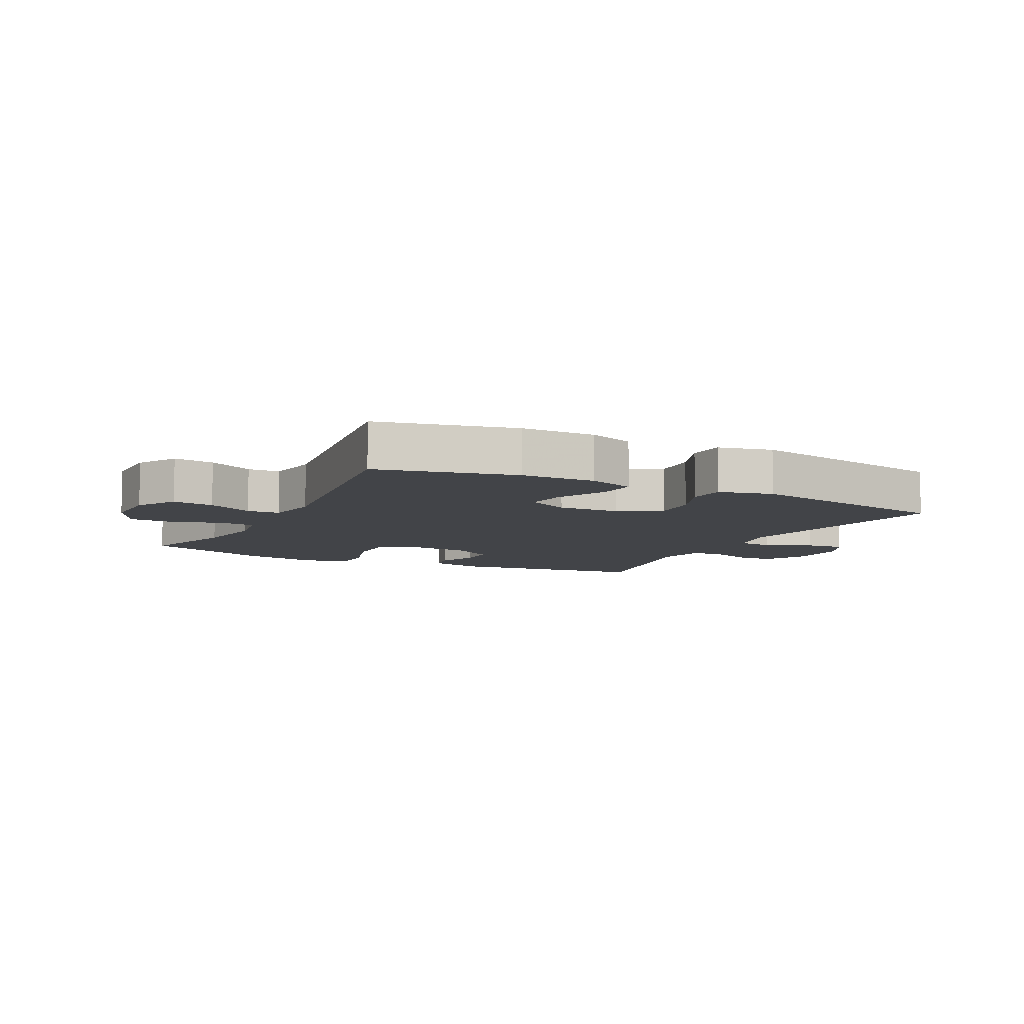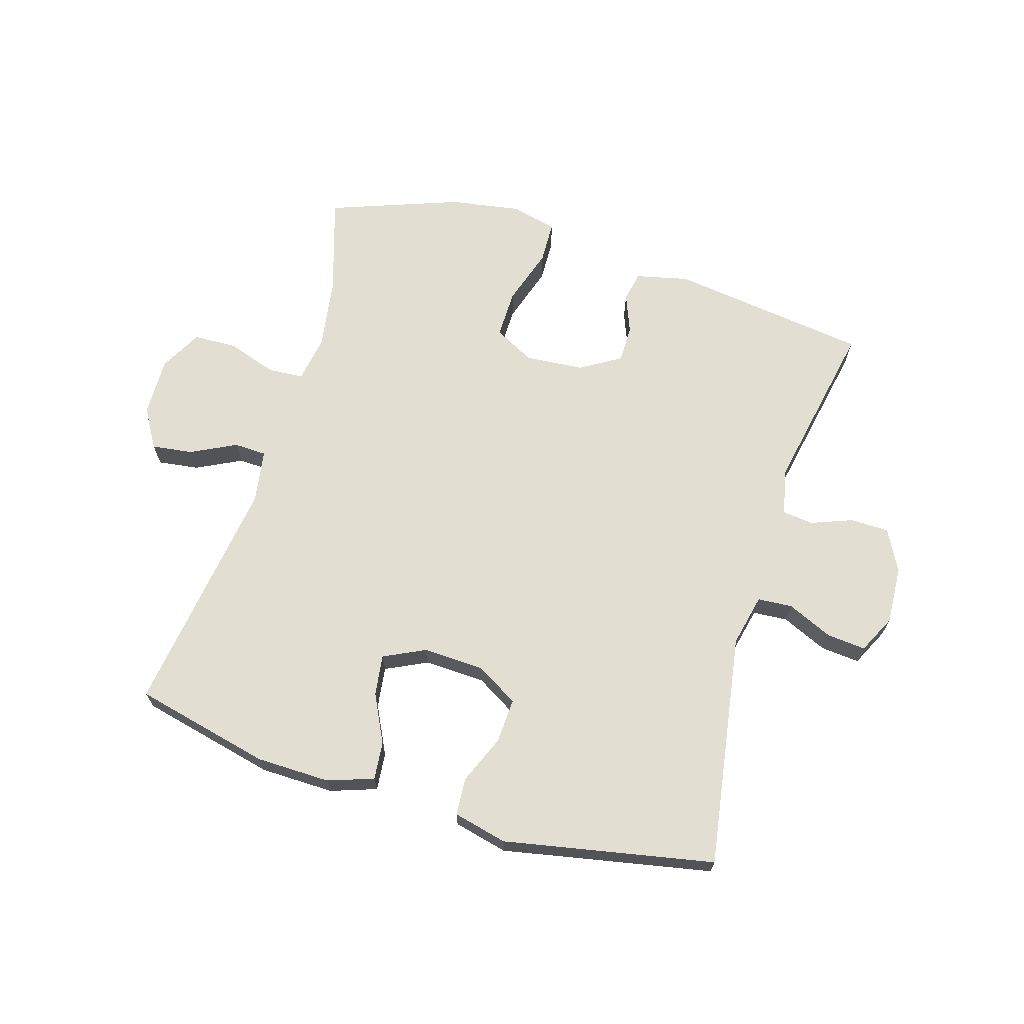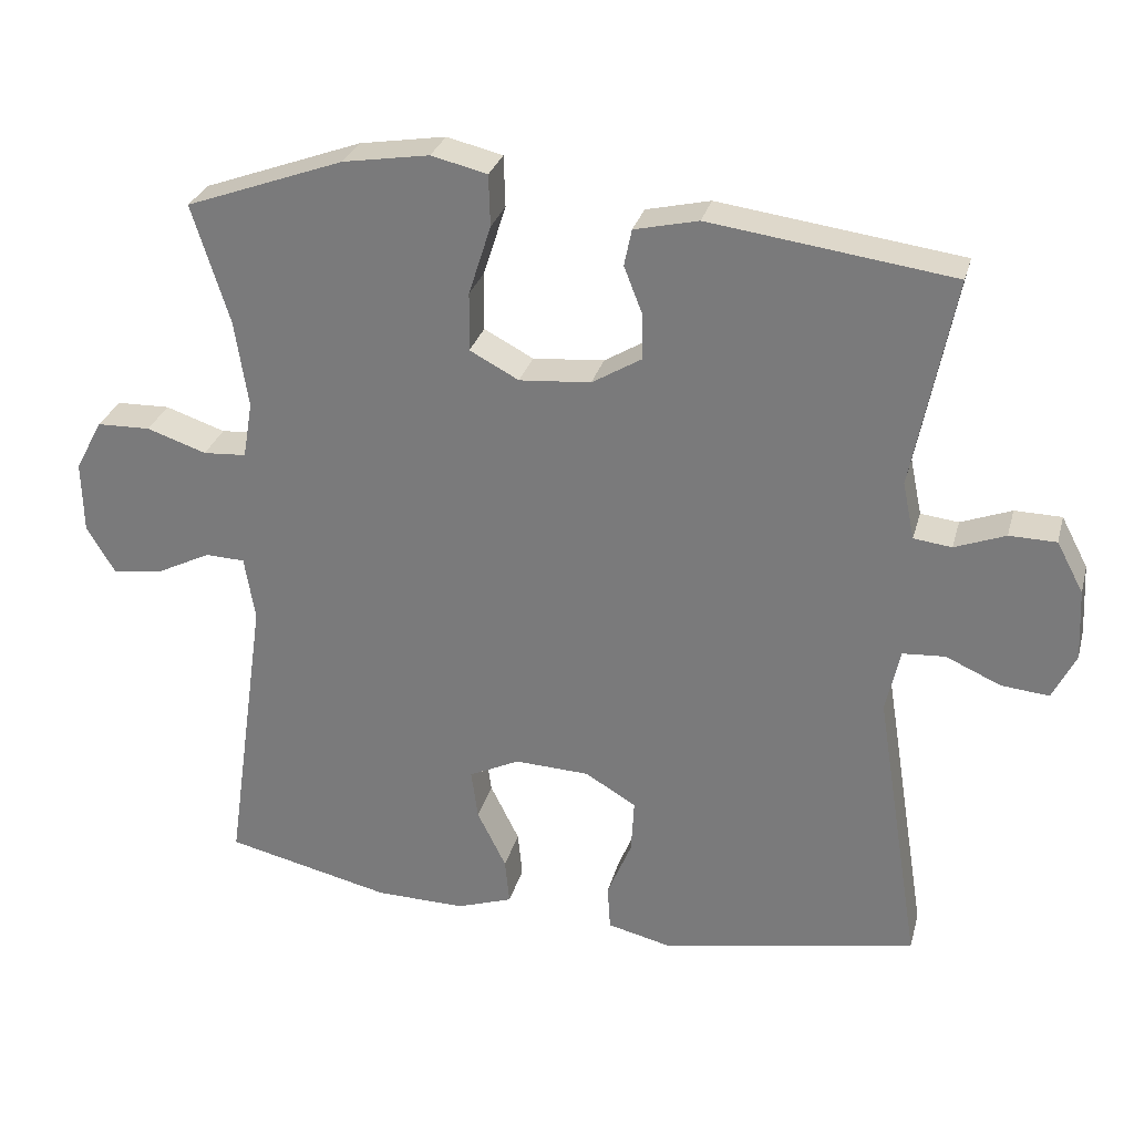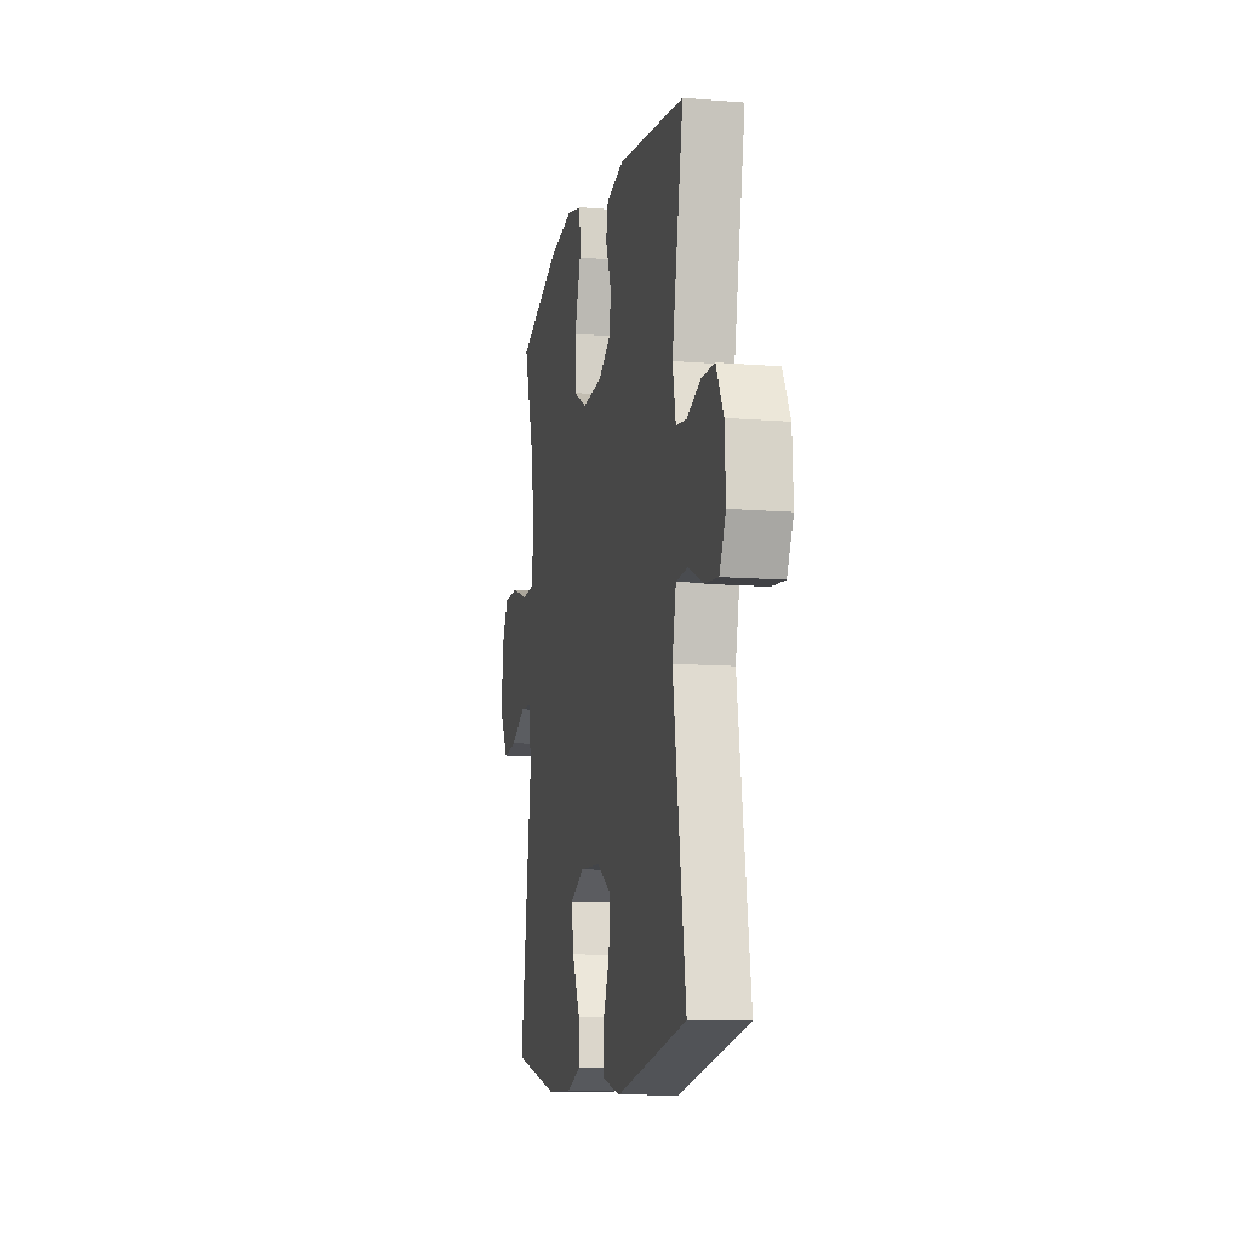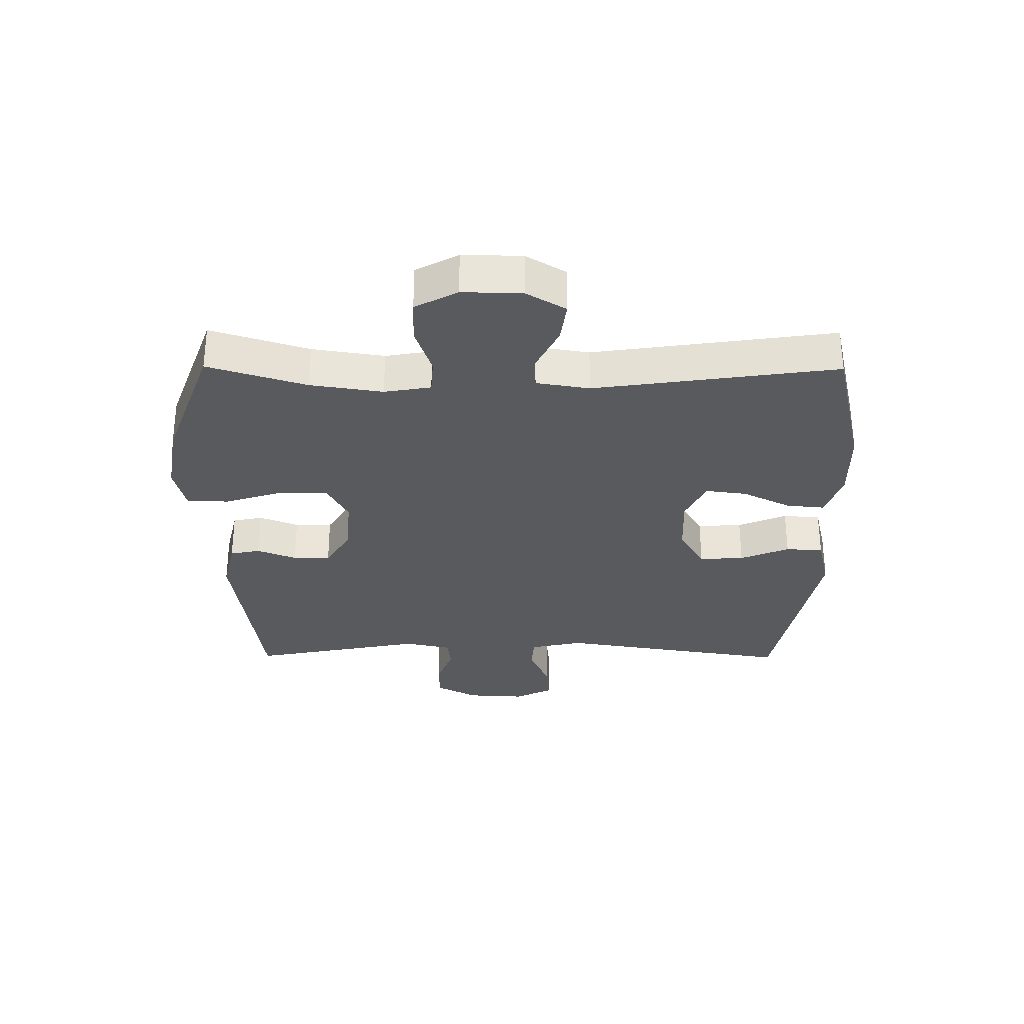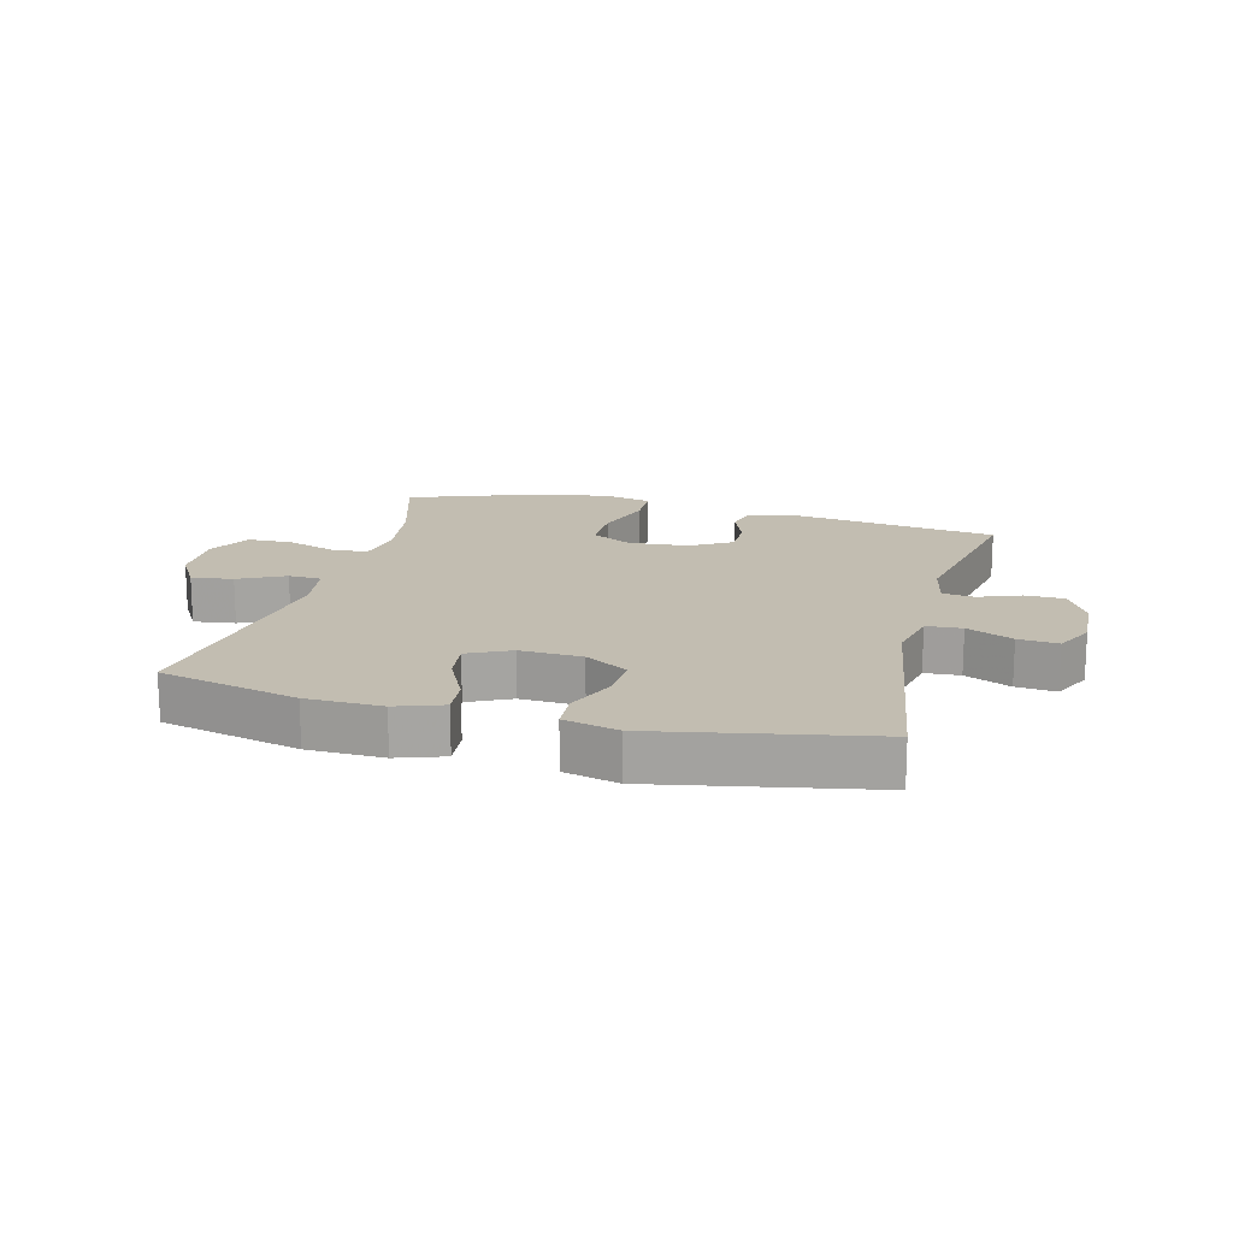
<metadata>
{"format":"obj","ext":"obj","renderer":"f3d","projection":"perspective","resolution":1024,"background":"white","views":[{"elev":-8.1,"azim":153.0,"up":"+Y"},{"elev":67.6,"azim":-163.2,"up":"+Y"},{"elev":29.1,"azim":-165.6,"up":"+Z"},{"elev":-11.0,"azim":-101.7,"up":"+Z"},{"elev":-31.0,"azim":89.6,"up":"+Y"},{"elev":16.8,"azim":-165.3,"up":"+Y"}]}
</metadata>
<code>
v 0.5 0.07 0.5
v 0.45 0.07 0.34
v 0.432 0.07 0.222
v 0.445 0.07 0.146
v 0.503 0.07 0.142
v 0.583 0.07 0.169
v 0.655 0.07 0.167
v 0.692 0.07 0.098
v 0.69 0.07 0.001
v 0.652 0.07 -0.063
v 0.585 0.07 -0.054
v 0.511 0.07 -0.017
v 0.458 0.07 -0.019
v 0.444 0.07 -0.106
v 0.5 0.07 -0.5
v 0.277 0.07 -0.552
v 0.156 0.07 -0.554
v 0.081 0.07 -0.528
v 0.087 0.07 -0.466
v 0.126 0.07 -0.387
v 0.135 0.07 -0.32
v 0.067 0.07 -0.287
v -0.033 0.07 -0.291
v -0.102 0.07 -0.332
v -0.098 0.07 -0.405
v -0.065 0.07 -0.485
v -0.069 0.07 -0.546
v -0.157 0.07 -0.567
v -0.5 0.07 -0.5
v -0.439 0.07 -0.118
v -0.458 0.07 -0.032
v -0.515 0.07 -0.028
v -0.589 0.07 -0.061
v -0.653 0.07 -0.067
v -0.684 0.07 -0.004
v -0.679 0.07 0.091
v -0.643 0.07 0.159
v -0.58 0.07 0.16
v -0.512 0.07 0.134
v -0.461 0.07 0.14
v -0.445 0.07 0.217
v -0.5 0.07 0.5
v -0.174 0.07 0.544
v -0.088 0.07 0.524
v -0.078 0.07 0.475
v -0.103 0.07 0.411
v -0.103 0.07 0.35
v -0.037 0.07 0.31
v 0.059 0.07 0.302
v 0.125 0.07 0.337
v 0.124 0.07 0.416
v 0.094 0.07 0.51
v 0.096 0.07 0.579
v 0.171 0.07 0.597
v 0.287 0.07 0.578
v 0.5 0 0.5
v 0.45 0 0.34
v 0.432 0 0.222
v 0.445 0 0.146
v 0.503 0 0.142
v 0.583 0 0.169
v 0.655 0 0.167
v 0.692 0 0.098
v 0.69 0 0.001
v 0.652 0 -0.063
v 0.585 0 -0.054
v 0.511 0 -0.017
v 0.458 0 -0.019
v 0.444 0 -0.106
v 0.5 0 -0.5
v 0.277 0 -0.552
v 0.156 0 -0.554
v 0.081 0 -0.528
v 0.087 0 -0.466
v 0.126 0 -0.387
v 0.135 0 -0.32
v 0.067 0 -0.287
v -0.033 0 -0.291
v -0.102 0 -0.332
v -0.098 0 -0.405
v -0.065 0 -0.485
v -0.069 0 -0.546
v -0.157 0 -0.567
v -0.5 0 -0.5
v -0.439 0 -0.118
v -0.458 0 -0.032
v -0.515 0 -0.028
v -0.589 0 -0.061
v -0.653 0 -0.067
v -0.684 0 -0.004
v -0.679 0 0.091
v -0.643 0 0.159
v -0.58 0 0.16
v -0.512 0 0.134
v -0.461 0 0.14
v -0.445 0 0.217
v -0.5 0 0.5
v -0.174 0 0.544
v -0.088 0 0.524
v -0.078 0 0.475
v -0.103 0 0.411
v -0.103 0 0.35
v -0.037 0 0.31
v 0.059 0 0.302
v 0.125 0 0.337
v 0.124 0 0.416
v 0.094 0 0.51
v 0.096 0 0.579
v 0.171 0 0.597
v 0.287 0 0.578
f 55 1 2
f 54 55 2
f 53 54 2
f 52 53 2
f 51 52 2
f 50 51 2 3
f 49 50 3 4
f 48 49 4
f 44 45 46
f 43 44 46
f 42 43 46
f 41 42 46
f 40 41 46 47
f 37 38 39
f 36 37 39
f 35 36 39
f 34 35 39
f 33 34 39
f 32 33 39
f 31 32 39 40
f 40 47 48
f 31 40 48
f 30 31 48
f 28 29 30
f 27 28 30
f 26 27 30
f 25 26 30
f 18 19 20
f 17 18 20
f 16 17 20
f 15 16 20
f 14 15 20
f 13 14 20 21
f 10 11 12
f 9 10 12
f 8 9 12
f 7 8 12
f 6 7 12
f 5 6 12
f 4 5 12 13
f 13 21 22
f 4 13 22
f 48 4 22
f 24 25 30
f 23 24 30 48
f 22 23 48
f 57 56 110
f 57 110 109
f 57 109 108
f 57 108 107
f 57 107 106
f 58 57 106 105
f 59 58 105 104
f 59 104 103
f 101 100 99
f 101 99 98
f 101 98 97
f 101 97 96
f 102 101 96 95
f 94 93 92
f 94 92 91
f 94 91 90
f 94 90 89
f 94 89 88
f 94 88 87
f 95 94 87 86
f 103 102 95
f 103 95 86
f 103 86 85
f 85 84 83
f 85 83 82
f 85 82 81
f 85 81 80
f 75 74 73
f 75 73 72
f 75 72 71
f 75 71 70
f 75 70 69
f 76 75 69 68
f 67 66 65
f 67 65 64
f 67 64 63
f 67 63 62
f 67 62 61
f 67 61 60
f 68 67 60 59
f 77 76 68
f 77 68 59
f 77 59 103
f 85 80 79
f 103 85 79 78
f 103 78 77
f 1 56 57 2
f 2 57 58 3
f 3 58 59 4
f 4 59 60 5
f 5 60 61 6
f 6 61 62 7
f 7 62 63 8
f 8 63 64 9
f 9 64 65 10
f 10 65 66 11
f 11 66 67 12
f 12 67 68 13
f 13 68 69 14
f 14 69 70 15
f 15 70 71 16
f 16 71 72 17
f 17 72 73 18
f 18 73 74 19
f 19 74 75 20
f 20 75 76 21
f 21 76 77 22
f 22 77 78 23
f 23 78 79 24
f 24 79 80 25
f 25 80 81 26
f 26 81 82 27
f 27 82 83 28
f 28 83 84 29
f 29 84 85 30
f 30 85 86 31
f 31 86 87 32
f 32 87 88 33
f 33 88 89 34
f 34 89 90 35
f 35 90 91 36
f 36 91 92 37
f 37 92 93 38
f 38 93 94 39
f 39 94 95 40
f 40 95 96 41
f 41 96 97 42
f 42 97 98 43
f 43 98 99 44
f 44 99 100 45
f 45 100 101 46
f 46 101 102 47
f 47 102 103 48
f 48 103 104 49
f 49 104 105 50
f 50 105 106 51
f 51 106 107 52
f 52 107 108 53
f 53 108 109 54
f 54 109 110 55
f 55 110 56 1

</code>
